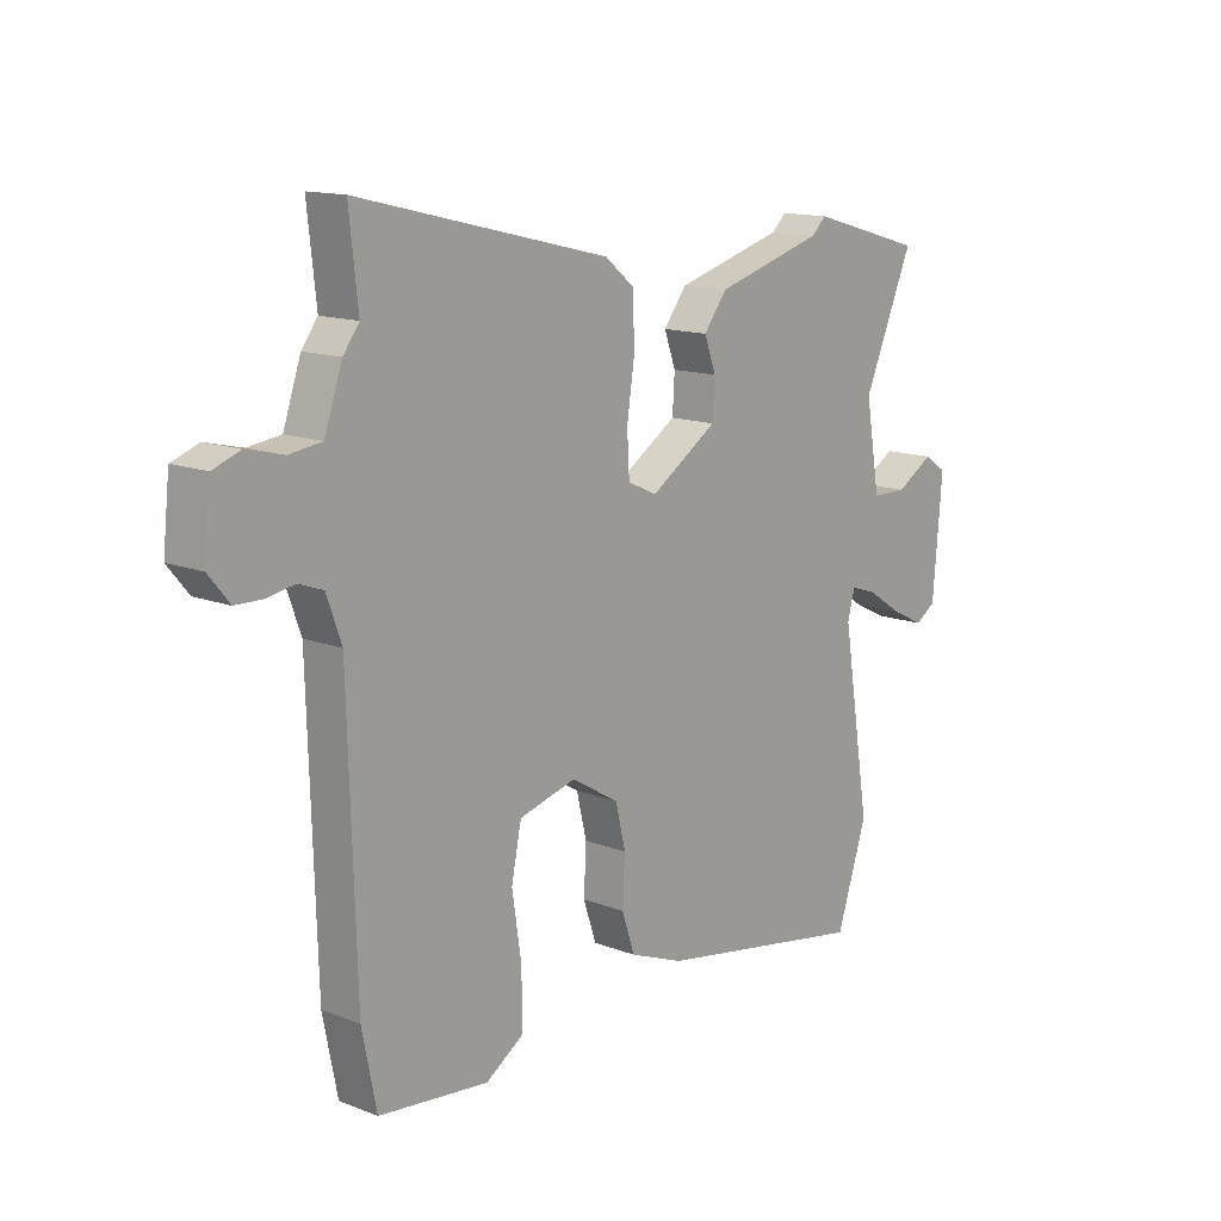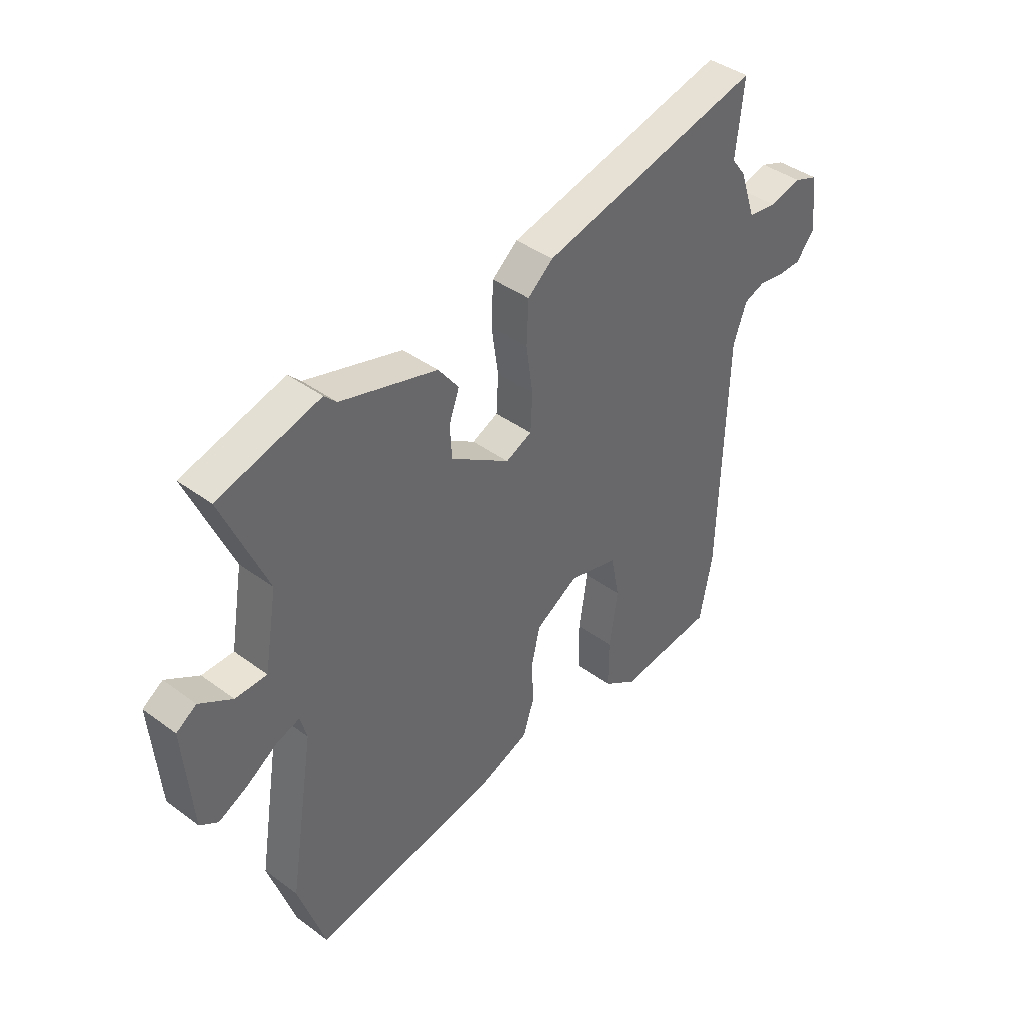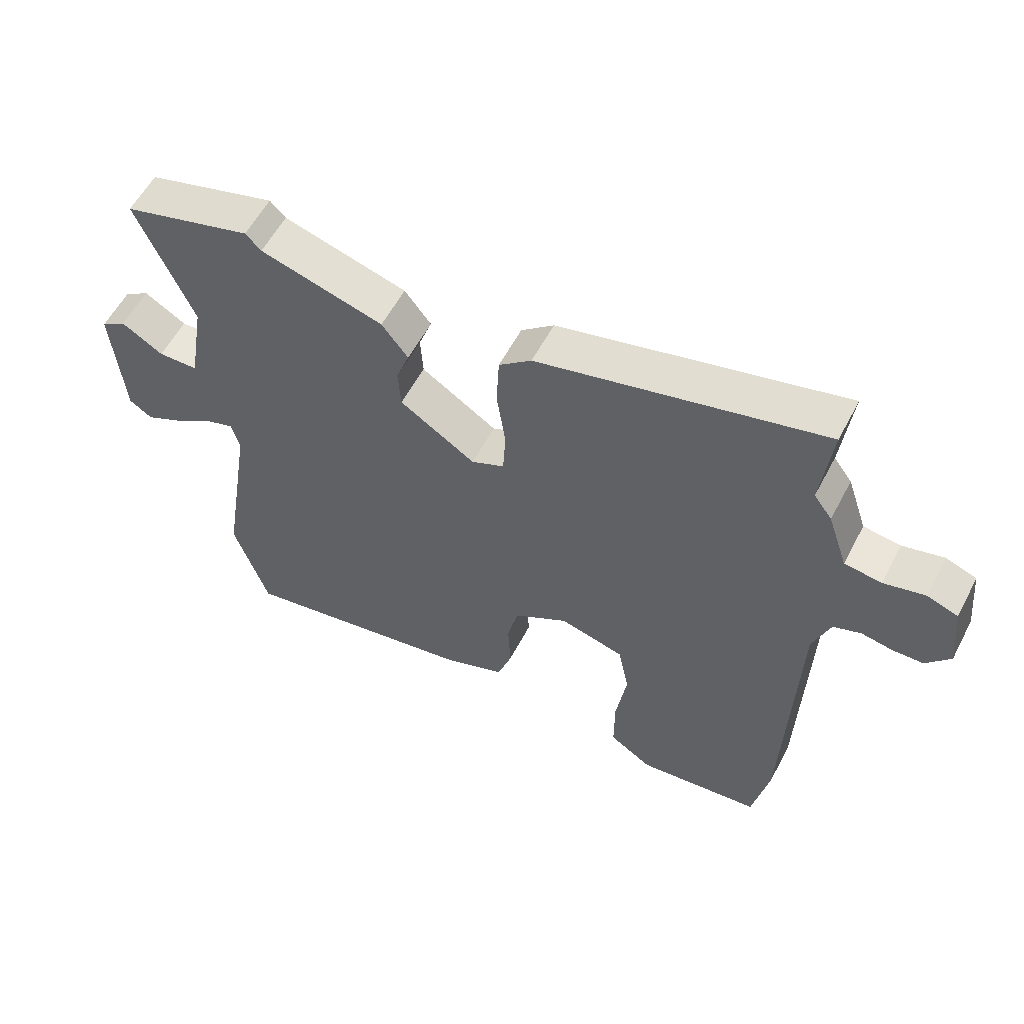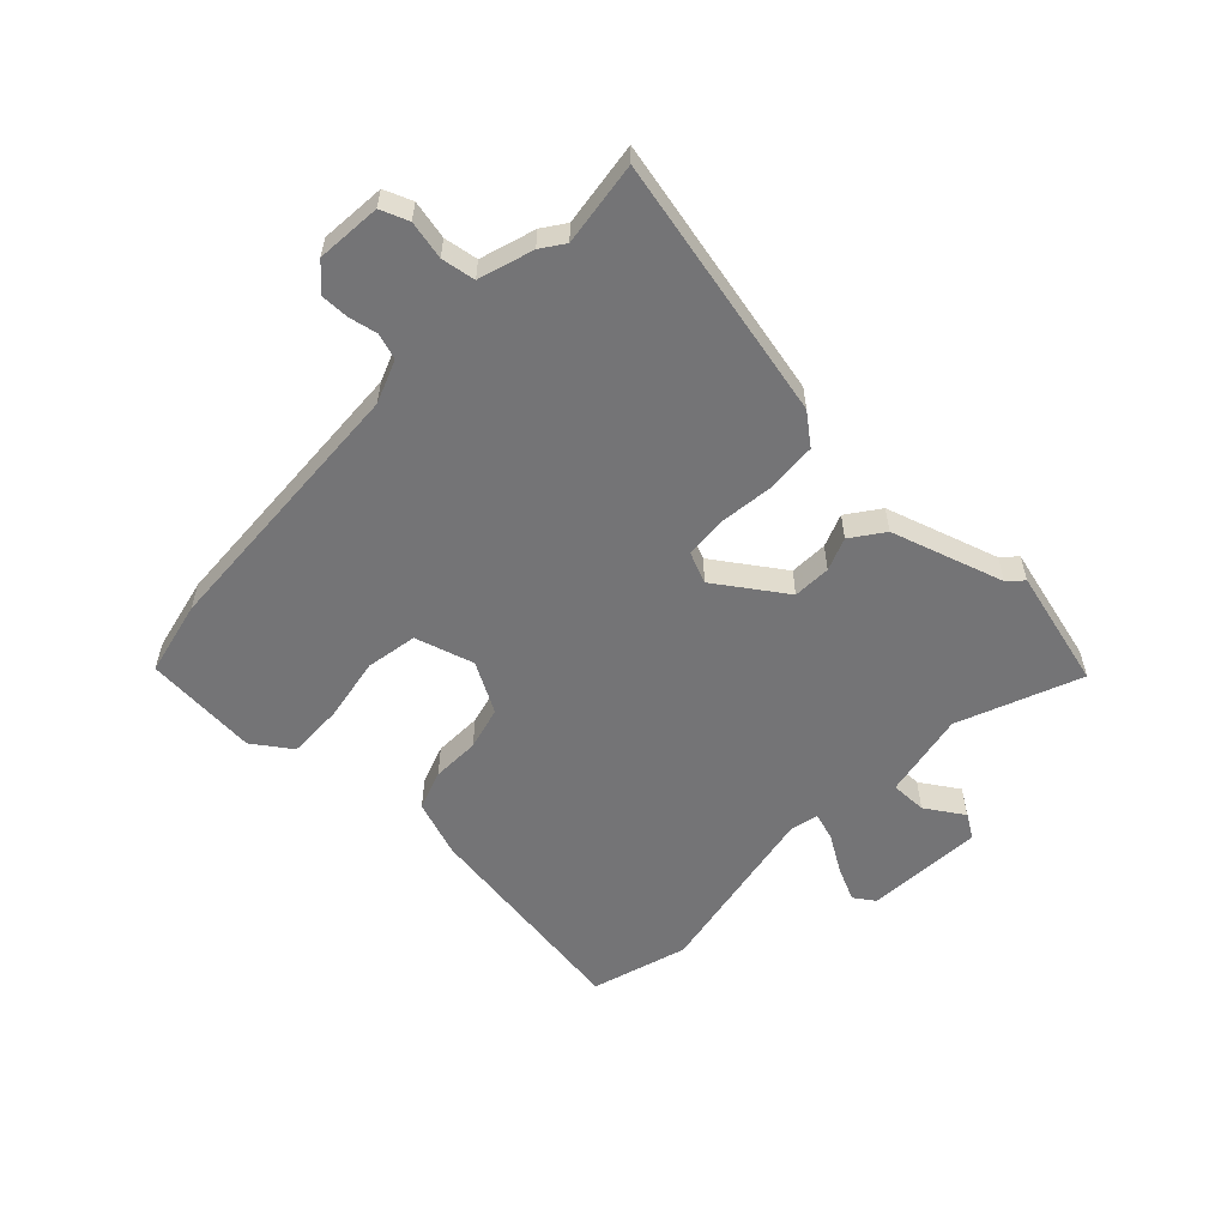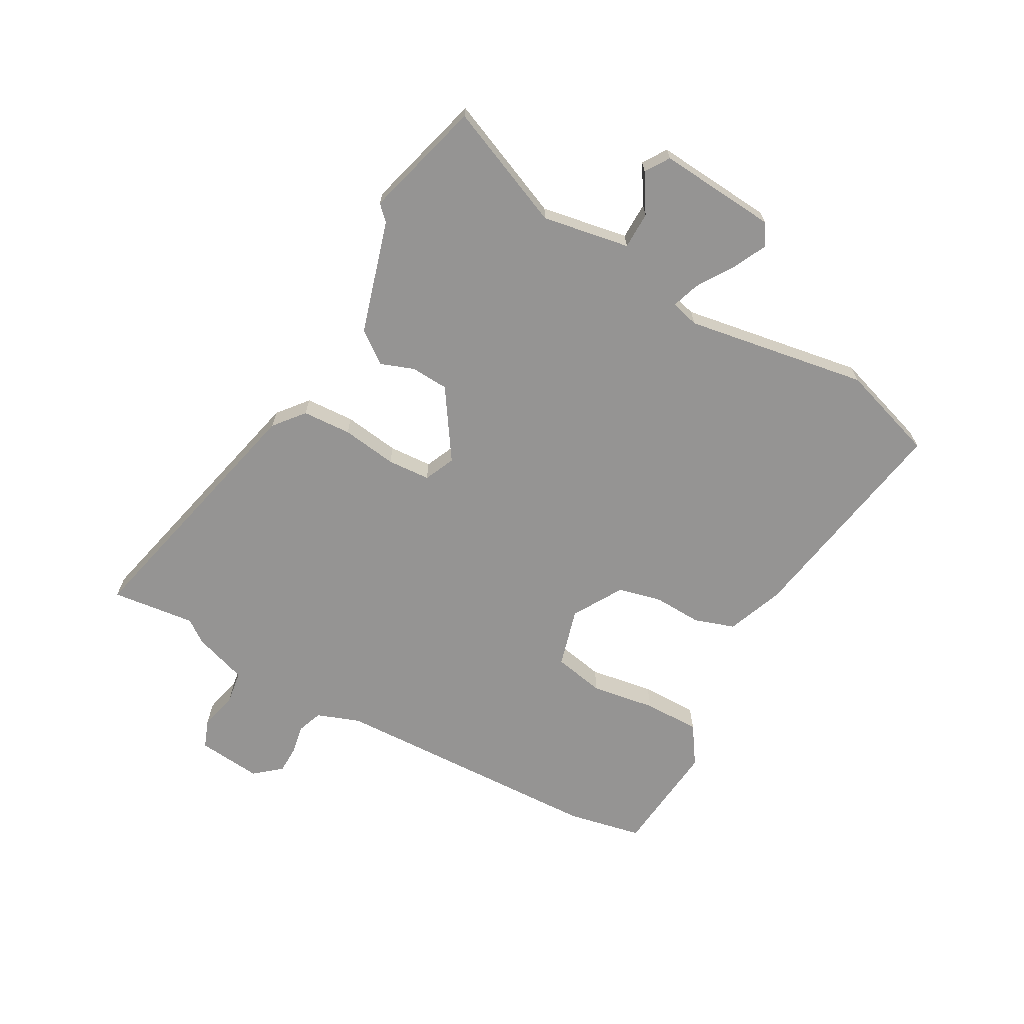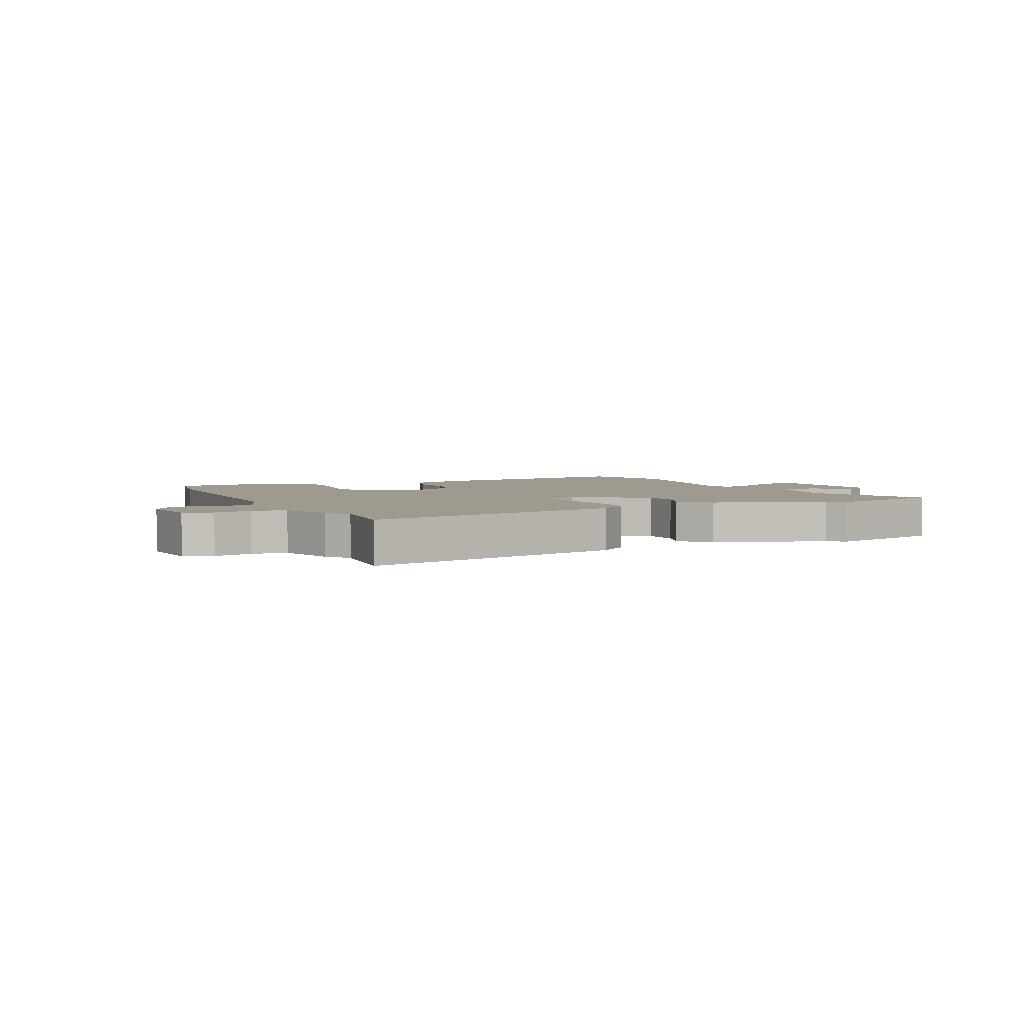
<metadata>
{"format":"obj","ext":"obj","renderer":"f3d","projection":"perspective","resolution":1024,"background":"white","views":[{"elev":13.8,"azim":-49.3,"up":"+Z"},{"elev":40.9,"azim":131.9,"up":"+Z"},{"elev":57.4,"azim":-152.5,"up":"+Z"},{"elev":-56.3,"azim":-42.3,"up":"+Y"},{"elev":-67.1,"azim":61.2,"up":"+Y"},{"elev":3.6,"azim":-24.8,"up":"+Y"}]}
</metadata>
<code>
v -0.497 0.07 0.472
v -0.513 0.07 0.618
v -0.06 0.07 0.509
v -0.008 0.07 0.466
v -0.004 0.07 0.381
v -0.018 0.07 0.285
v -0.014 0.07 0.21
v 0.039 0.07 0.186
v 0.16 0.07 0.265
v 0.164 0.07 0.331
v 0.143 0.07 0.389
v 0.185 0.07 0.444
v 0.382 0.07 0.501
v 0.407 0.07 0.526
v 0.614 0.07 0.468
v 0.524 0.07 0.258
v 0.55 0.07 0.106
v 0.614 0.07 0.105
v 0.681 0.07 0.146
v 0.722 0.07 0.119
v 0.705 0.07 -0.086
v 0.668 0.07 -0.11
v 0.609 0.07 -0.081
v 0.546 0.07 -0.04
v 0.498 0.07 -0.024
v 0.485 0.07 -0.073
v 0.536 0.07 -0.39
v 0.481 0.07 -0.557
v 0.095 0.07 -0.49
v -0.003 0.07 -0.452
v -0.026 0.07 -0.382
v -0.022 0.07 -0.298
v -0.04 0.07 -0.222
v -0.126 0.07 -0.171
v -0.229 0.07 -0.199
v -0.247 0.07 -0.288
v -0.23 0.07 -0.4
v -0.23 0.07 -0.498
v -0.298 0.07 -0.543
v -0.496 0.07 -0.522
v -0.522 0.07 -0.391
v -0.536 0.07 0.088
v -0.563 0.07 0.163
v -0.607 0.07 0.179
v -0.657 0.07 0.17
v -0.706 0.07 0.171
v -0.744 0.07 0.217
v -0.732 0.07 0.329
v -0.683 0.07 0.347
v -0.617 0.07 0.331
v -0.558 0.07 0.339
v -0.526 0.07 0.433
v -0.497 0 0.472
v -0.513 0 0.618
v -0.06 0 0.509
v -0.008 0 0.466
v -0.004 0 0.381
v -0.018 0 0.285
v -0.014 0 0.21
v 0.039 0 0.186
v 0.16 0 0.265
v 0.164 0 0.331
v 0.143 0 0.389
v 0.185 0 0.444
v 0.382 0 0.501
v 0.407 0 0.526
v 0.614 0 0.468
v 0.524 0 0.258
v 0.55 0 0.106
v 0.614 0 0.105
v 0.681 0 0.146
v 0.722 0 0.119
v 0.705 0 -0.086
v 0.668 0 -0.11
v 0.609 0 -0.081
v 0.546 0 -0.04
v 0.498 0 -0.024
v 0.485 0 -0.073
v 0.536 0 -0.39
v 0.481 0 -0.557
v 0.095 0 -0.49
v -0.003 0 -0.452
v -0.026 0 -0.382
v -0.022 0 -0.298
v -0.04 0 -0.222
v -0.126 0 -0.171
v -0.229 0 -0.199
v -0.247 0 -0.288
v -0.23 0 -0.4
v -0.23 0 -0.498
v -0.298 0 -0.543
v -0.496 0 -0.522
v -0.522 0 -0.391
v -0.536 0 0.088
v -0.563 0 0.163
v -0.607 0 0.179
v -0.657 0 0.17
v -0.706 0 0.171
v -0.744 0 0.217
v -0.732 0 0.329
v -0.683 0 0.347
v -0.617 0 0.331
v -0.558 0 0.339
v -0.526 0 0.433
f 51 52 1
f 47 48 49 50
f 47 50 51
f 44 45 46 47
f 44 47 51
f 43 44 51 1
f 39 40 41 42
f 39 42 43 1
f 36 37 38 39
f 29 30 31 32
f 29 32 33
f 26 27 28 29
f 25 26 29 33
f 21 22 23 24
f 21 24 25
f 18 19 20 21
f 17 18 21 25
f 16 17 25 33
f 13 14 15 16
f 10 11 12 13
f 9 10 13 16
f 8 9 16 33
f 3 4 5 6
f 3 6 7
f 2 3 7
f 36 39 1 2
f 35 36 2
f 34 35 2 7
f 7 8 33 34
f 53 104 103
f 102 101 100 99
f 103 102 99
f 99 98 97 96
f 103 99 96
f 53 103 96 95
f 94 93 92 91
f 53 95 94 91
f 91 90 89 88
f 84 83 82 81
f 85 84 81
f 81 80 79 78
f 85 81 78 77
f 76 75 74 73
f 77 76 73
f 73 72 71 70
f 77 73 70 69
f 85 77 69 68
f 68 67 66 65
f 65 64 63 62
f 68 65 62 61
f 85 68 61 60
f 58 57 56 55
f 59 58 55
f 59 55 54
f 54 53 91 88
f 54 88 87
f 59 54 87 86
f 86 85 60 59
f 1 53 54 2
f 2 54 55 3
f 3 55 56 4
f 4 56 57 5
f 5 57 58 6
f 6 58 59 7
f 7 59 60 8
f 8 60 61 9
f 9 61 62 10
f 10 62 63 11
f 11 63 64 12
f 12 64 65 13
f 13 65 66 14
f 14 66 67 15
f 15 67 68 16
f 16 68 69 17
f 17 69 70 18
f 18 70 71 19
f 19 71 72 20
f 20 72 73 21
f 21 73 74 22
f 22 74 75 23
f 23 75 76 24
f 24 76 77 25
f 25 77 78 26
f 26 78 79 27
f 27 79 80 28
f 28 80 81 29
f 29 81 82 30
f 30 82 83 31
f 31 83 84 32
f 32 84 85 33
f 33 85 86 34
f 34 86 87 35
f 35 87 88 36
f 36 88 89 37
f 37 89 90 38
f 38 90 91 39
f 39 91 92 40
f 40 92 93 41
f 41 93 94 42
f 42 94 95 43
f 43 95 96 44
f 44 96 97 45
f 45 97 98 46
f 46 98 99 47
f 47 99 100 48
f 48 100 101 49
f 49 101 102 50
f 50 102 103 51
f 51 103 104 52
f 52 104 53 1

</code>
